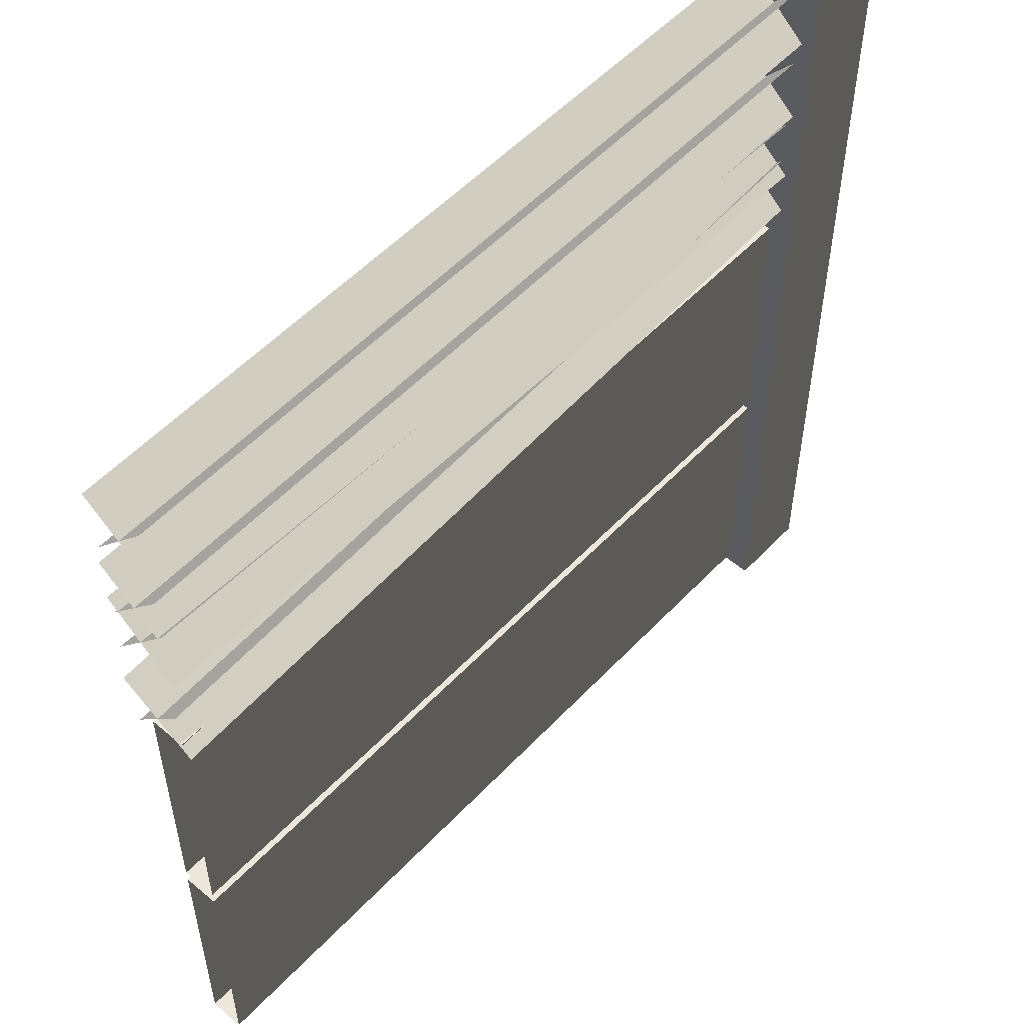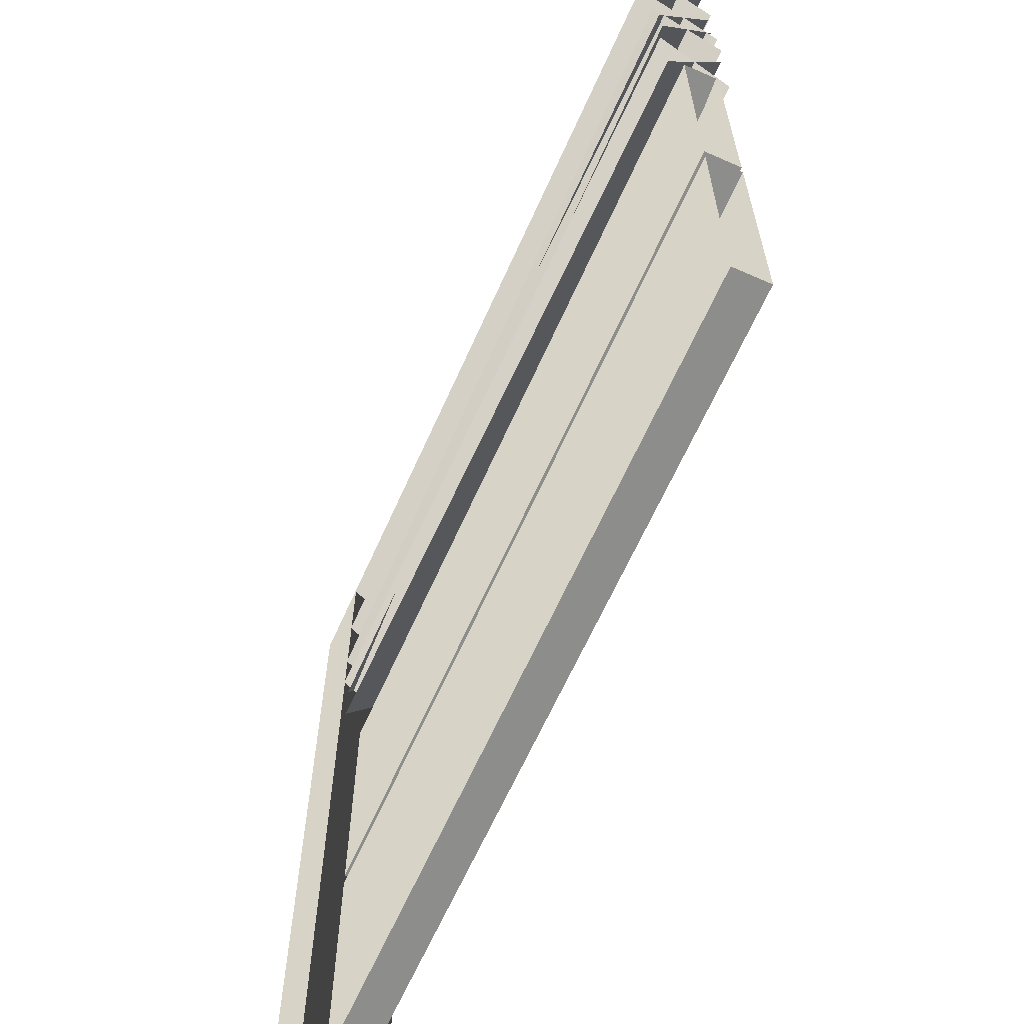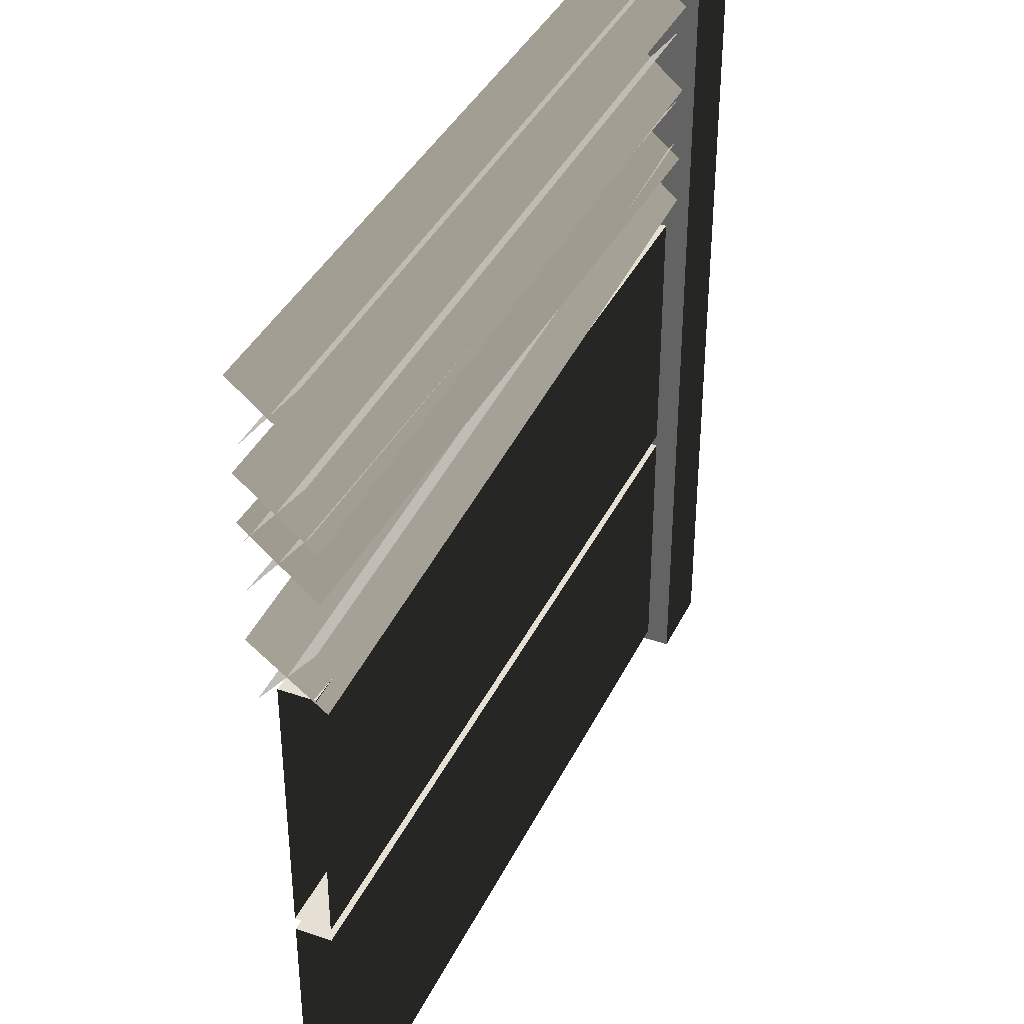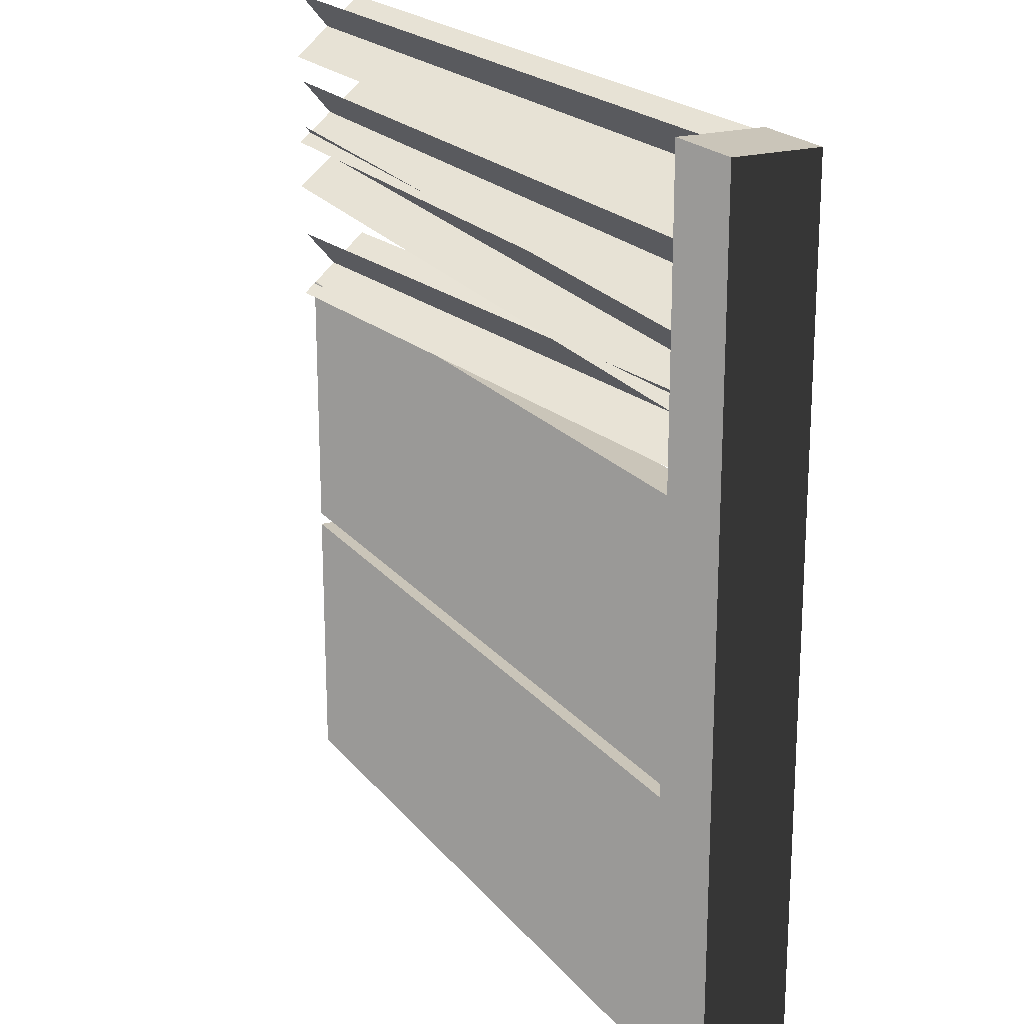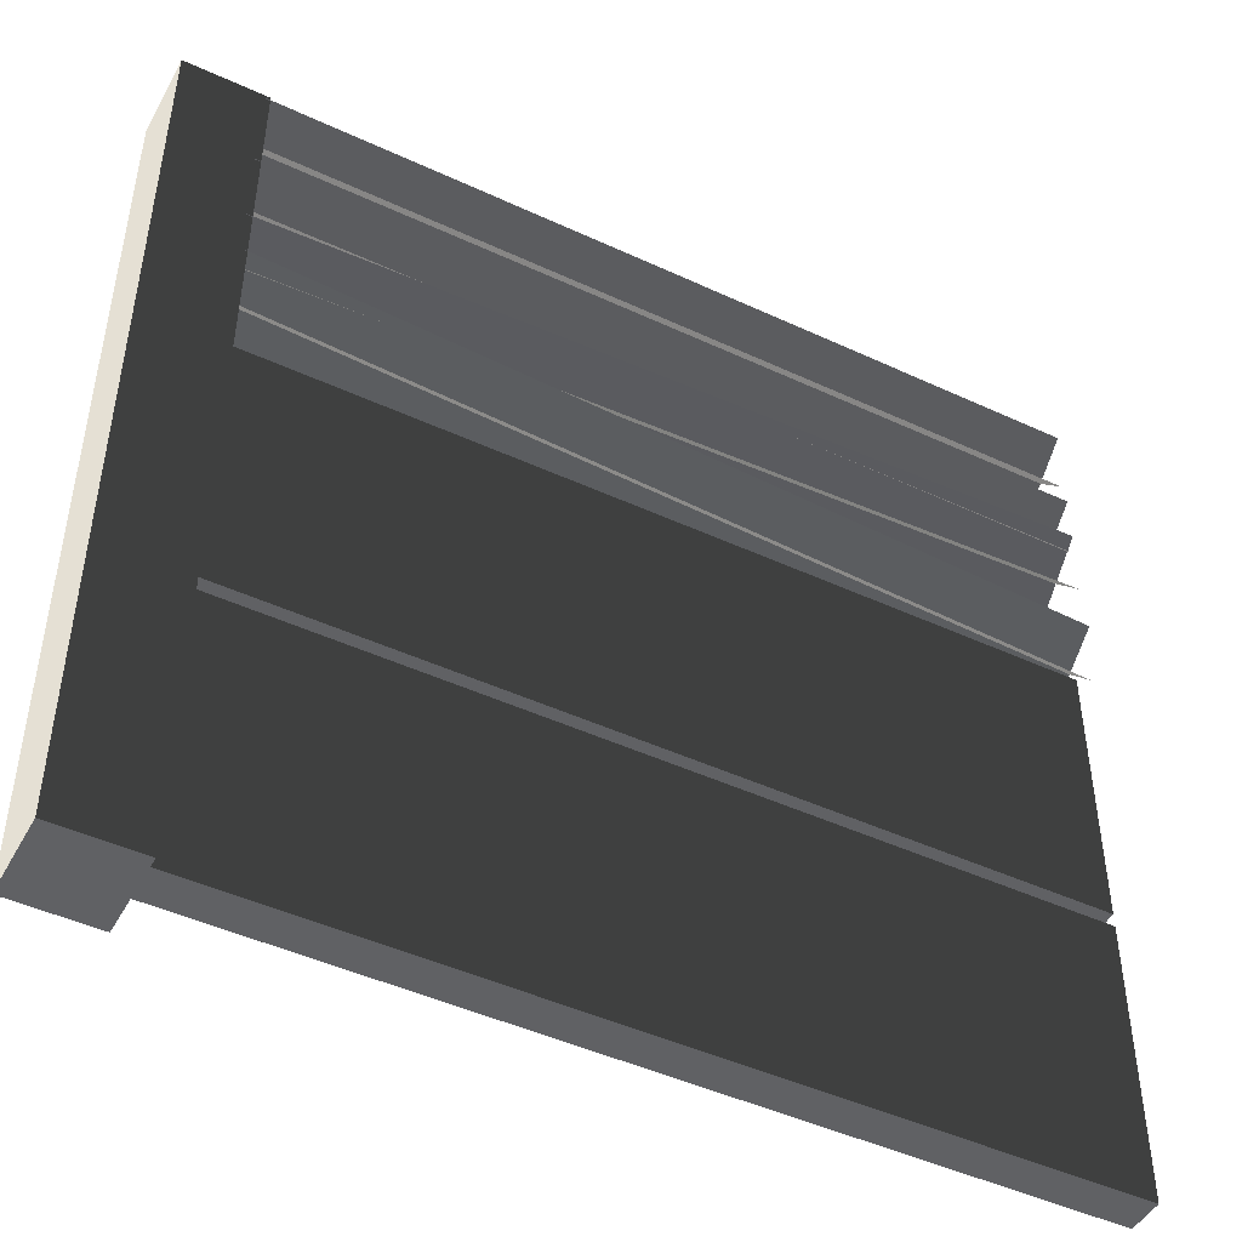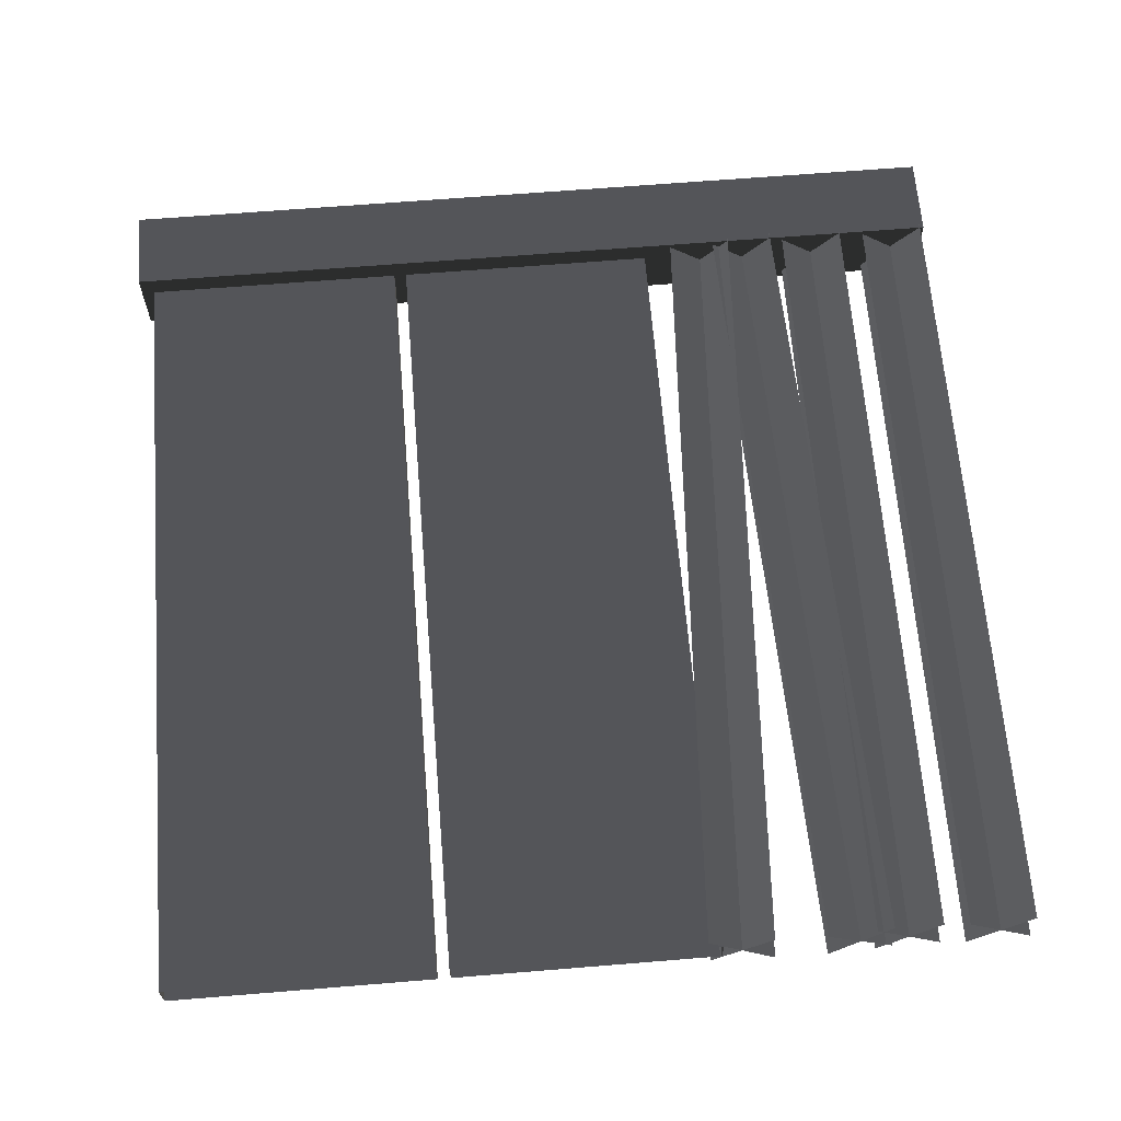
<metadata>
{"format":"obj","ext":"obj","renderer":"f3d","projection":"perspective","resolution":1024,"background":"white","views":[{"elev":53.6,"azim":132.0,"up":"+Y"},{"elev":-64.4,"azim":66.0,"up":"+Y"},{"elev":37.9,"azim":113.5,"up":"+Y"},{"elev":20.6,"azim":-117.1,"up":"+Y"},{"elev":-46.9,"azim":-27.6,"up":"+Y"},{"elev":64.9,"azim":85.3,"up":"+Z"}]}
</metadata>
<code>
v 0.09332 0.6428 0.03994
v 1.907 0.02937 0.03994
v 0.09332 0.02937 0.03994
v 1.907 0.6428 0.03994
v 0.09332 0.6428 -0.03996
v 1.907 0.6428 0.03994
v 0.09332 0.6428 0.03994
v 1.907 0.6428 -0.03996
v 0.09332 0.02937 -0.03996
v 1.907 0.6428 -0.03996
v 0.09332 0.6428 -0.03996
v 1.907 0.02937 -0.03996
v 0.09332 0.02937 0.03994
v 1.907 0.02937 -0.03996
v 0.09332 0.02937 -0.03996
v 1.907 0.02937 0.03994
v 0.09332 1.286 0.03994
v 1.907 0.6724 0.03994
v 0.09332 0.6724 0.03994
v 1.907 1.286 0.03994
v 0.09332 1.286 -0.03996
v 1.907 1.286 0.03994
v 0.09332 1.286 0.03994
v 1.907 1.286 -0.03996
v 0.09332 0.6724 -0.03996
v 1.907 1.286 -0.03996
v 0.09332 1.286 -0.03996
v 1.907 0.6724 -0.03996
v 0.09332 0.6724 0.03994
v 1.907 0.6724 -0.03996
v 0.09332 0.6724 -0.03996
v 1.907 0.6724 0.03994
v 0.09333 -8.759e-09 -0.09334
v -0.09333 -8.759e-09 0.09332
v 0.09333 -8.759e-09 0.09332
v -0.09333 -8.759e-09 -0.09334
v 0.09333 2 -0.09334
v -0.09333 2 0.09332
v -0.09333 2 -0.09334
v 0.09333 2 0.09332
v 0.09333 2 0.09332
v -0.09333 -8.759e-09 0.09332
v -0.09333 2 0.09332
v 0.09333 -8.759e-09 0.09332
v 0.09333 2 -0.09334
v 0.09333 -8.759e-09 0.09332
v 0.09333 2 0.09332
v 0.09333 -8.759e-09 -0.09334
v -0.09333 2 -0.09334
v 0.09333 -8.759e-09 -0.09334
v 0.09333 2 -0.09334
v -0.09333 -8.759e-09 -0.09334
v -0.09333 2 0.09332
v -0.09333 -8.759e-09 -0.09334
v -0.09333 2 -0.09334
v -0.09333 -8.759e-09 0.09332
v 1.912 1.785 -0.05203
v 0.07979 1.637 0.08168
v 1.911 1.625 0.08168
v 0.08113 1.796 -0.05203
v 1.911 1.638 -0.06485
v 0.08071 1.783 0.0945
v 0.08022 1.649 -0.06485
v 1.912 1.772 0.0945
v 1.912 1.785 -0.05203
v 0.07979 1.637 0.08168
v 0.08113 1.796 -0.05203
v 1.911 1.625 0.08168
v 1.911 1.638 -0.06485
v 0.08071 1.783 0.0945
v 1.912 1.772 0.0945
v 0.08022 1.649 -0.06485
v 1.914 1.992 -0.05203
v 0.08168 1.844 0.08168
v 1.913 1.833 0.08168
v 0.08302 2.003 -0.05203
v 1.913 1.846 -0.06485
v 0.0826 1.991 0.0945
v 0.08211 1.857 -0.06485
v 1.914 1.979 0.0945
v 1.914 1.992 -0.05203
v 0.08168 1.844 0.08168
v 0.08302 2.003 -0.05203
v 1.913 1.833 0.08168
v 1.913 1.846 -0.06485
v 0.0826 1.991 0.0945
v 1.914 1.979 0.0945
v 0.08211 1.857 -0.06485
v 1.91 1.675 -0.05203
v 0.08507 1.458 0.08168
v 1.915 1.516 0.08168
v 0.08051 1.617 -0.05203
v 1.915 1.529 -0.06485
v 0.08057 1.604 0.0945
v 0.08502 1.471 -0.06485
v 1.911 1.662 0.0945
v 1.91 1.675 -0.05203
v 0.08507 1.458 0.08168
v 0.08051 1.617 -0.05203
v 1.915 1.516 0.08168
v 1.915 1.529 -0.06485
v 0.08057 1.604 0.0945
v 1.911 1.662 0.0945
v 0.08502 1.471 -0.06485
v 1.916 1.407 -0.05203
v 0.07918 1.351 0.08168
v 1.908 1.248 0.08168
v 0.08831 1.51 -0.05203
v 1.908 1.261 -0.06485
v 0.08726 1.497 0.0945
v 0.08023 1.363 -0.06485
v 1.916 1.394 0.0945
v 1.916 1.407 -0.05203
v 0.07918 1.351 0.08168
v 0.08831 1.51 -0.05203
v 1.908 1.248 0.08168
v 1.908 1.261 -0.06485
v 0.08726 1.497 0.0945
v 1.916 1.394 0.0945
v 0.08023 1.363 -0.06485
g fence_concrete_A_6_9420_494
f 1 3 2
f 2 4 1
f 5 7 6
f 6 8 5
f 9 11 10
f 10 12 9
f 13 15 14
f 14 16 13
f 17 19 18
f 18 20 17
f 21 23 22
f 22 24 21
f 25 27 26
f 26 28 25
f 29 31 30
f 30 32 29
f 33 35 34
f 34 36 33
f 37 39 38
f 38 40 37
f 41 43 42
f 42 44 41
f 45 47 46
f 46 48 45
f 49 51 50
f 50 52 49
f 53 55 54
f 54 56 53
f 57 59 58
f 58 60 57
f 61 63 62
f 62 64 61
f 65 67 66
f 66 68 65
f 69 71 70
f 70 72 69
f 73 75 74
f 74 76 73
f 77 79 78
f 78 80 77
f 81 83 82
f 82 84 81
f 85 87 86
f 86 88 85
f 89 91 90
f 90 92 89
f 93 95 94
f 94 96 93
f 97 99 98
f 98 100 97
f 101 103 102
f 102 104 101
f 105 107 106
f 106 108 105
f 109 111 110
f 110 112 109
f 113 115 114
f 114 116 113
f 117 119 118
f 118 120 117

</code>
